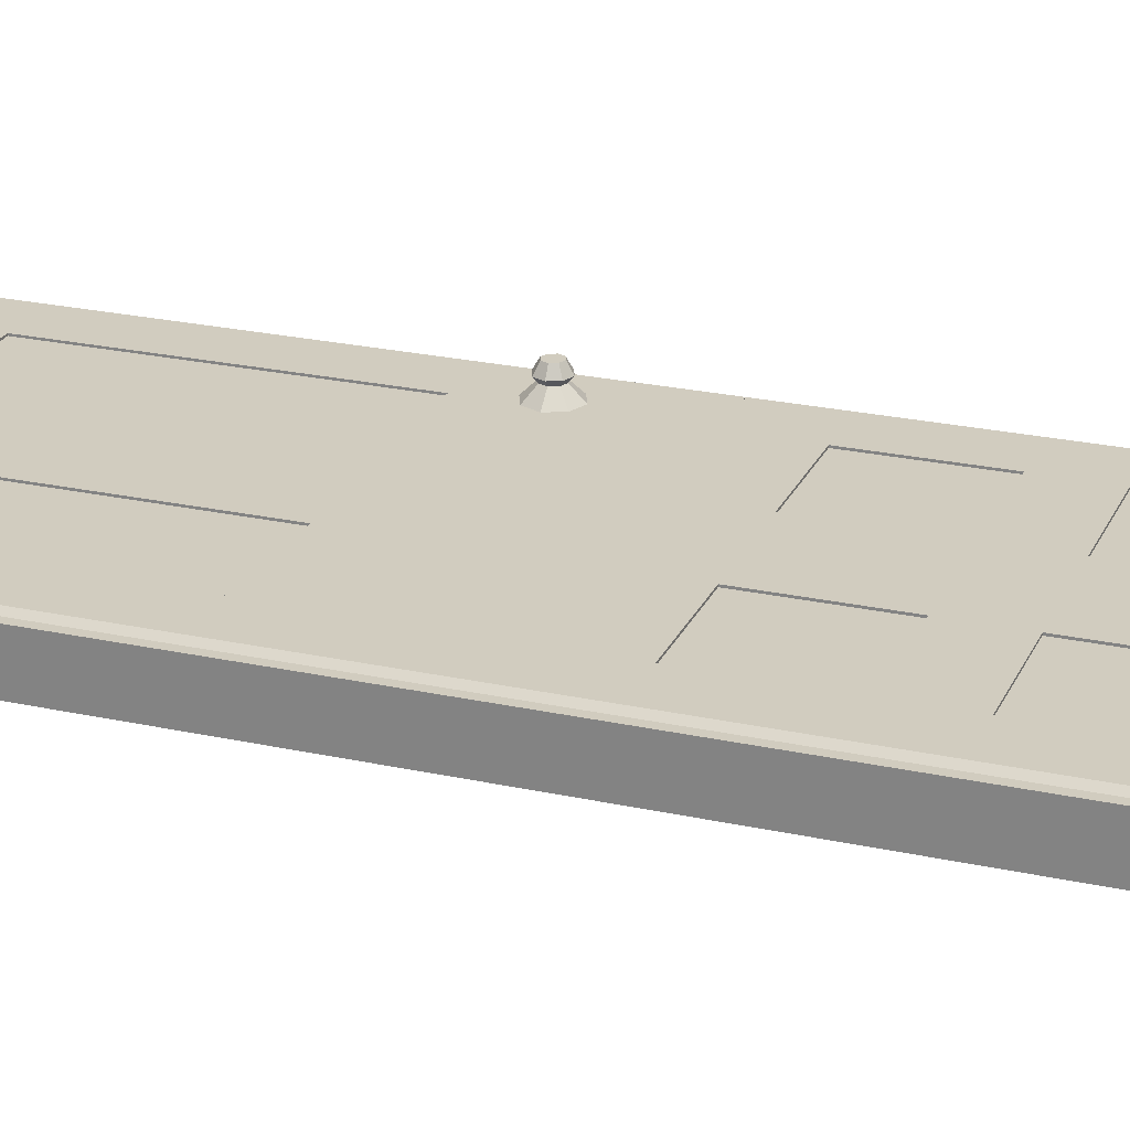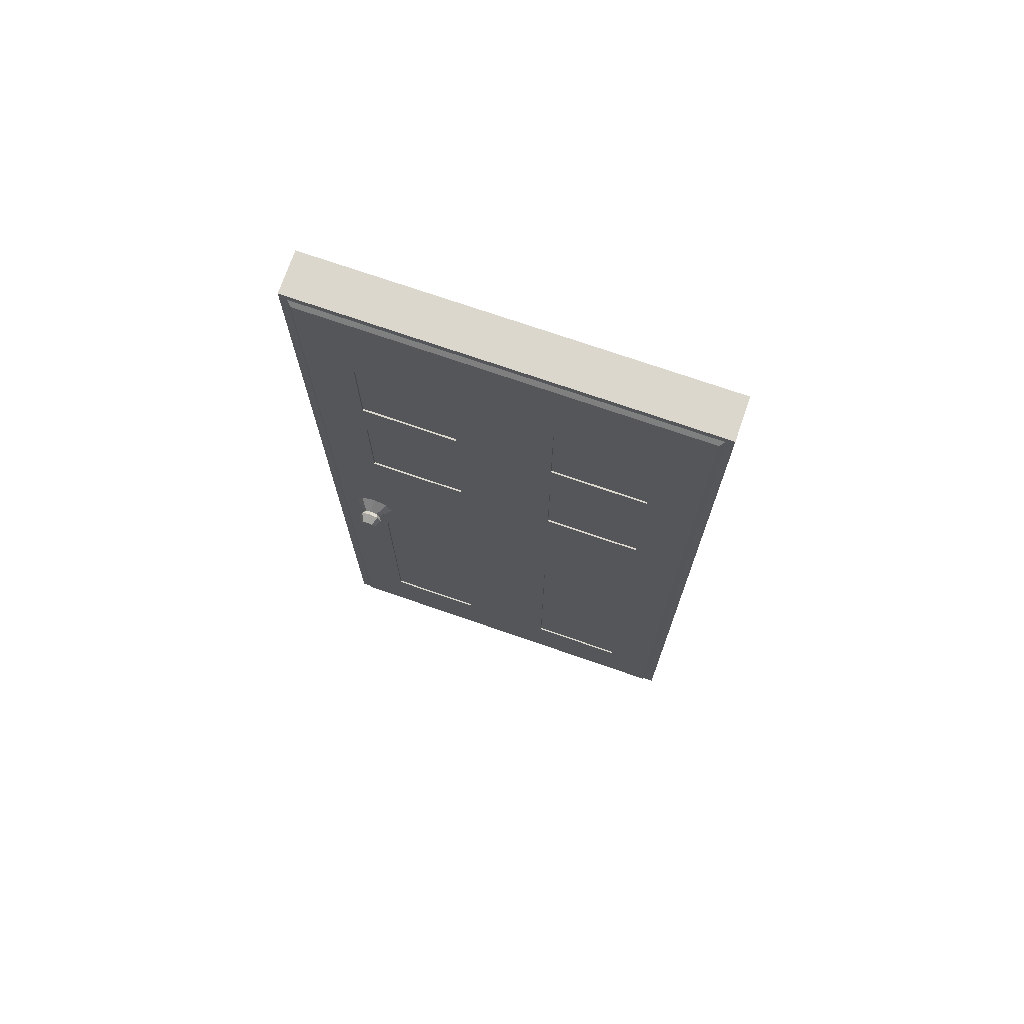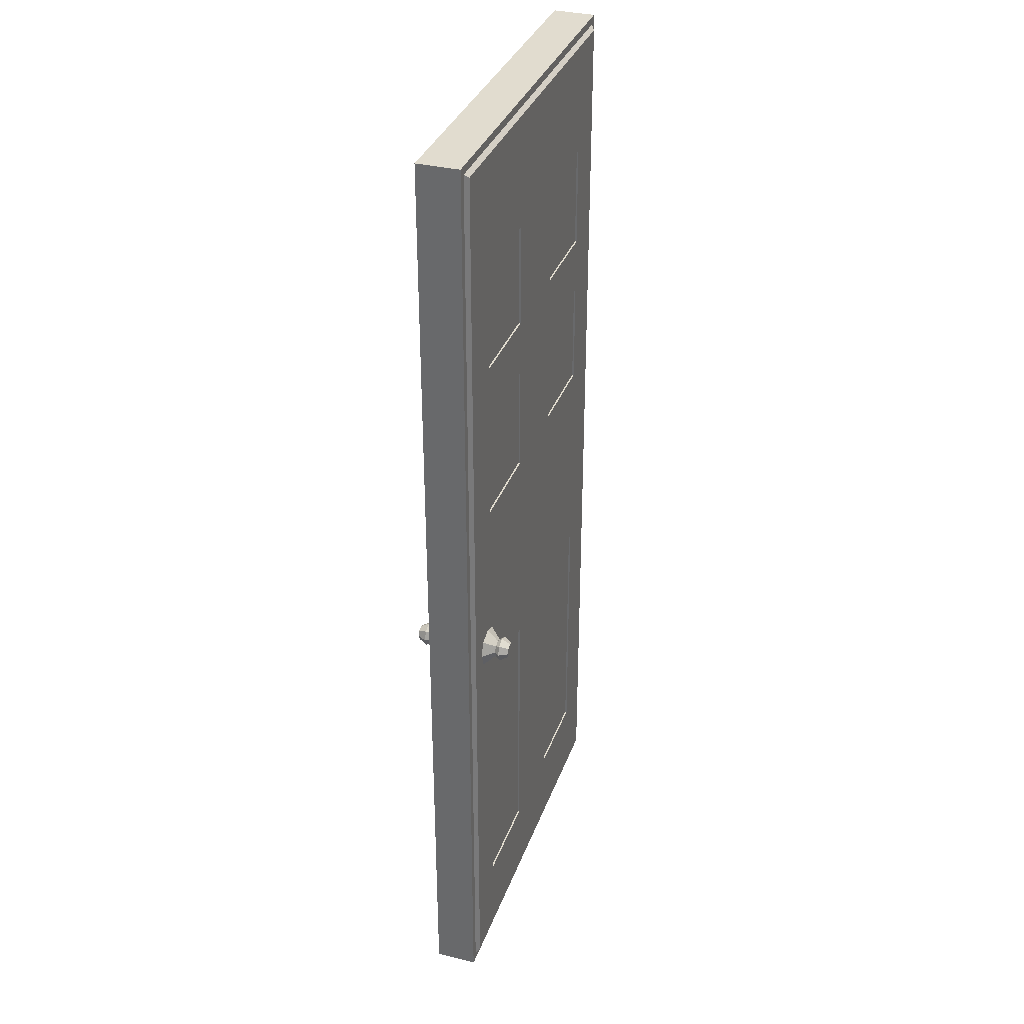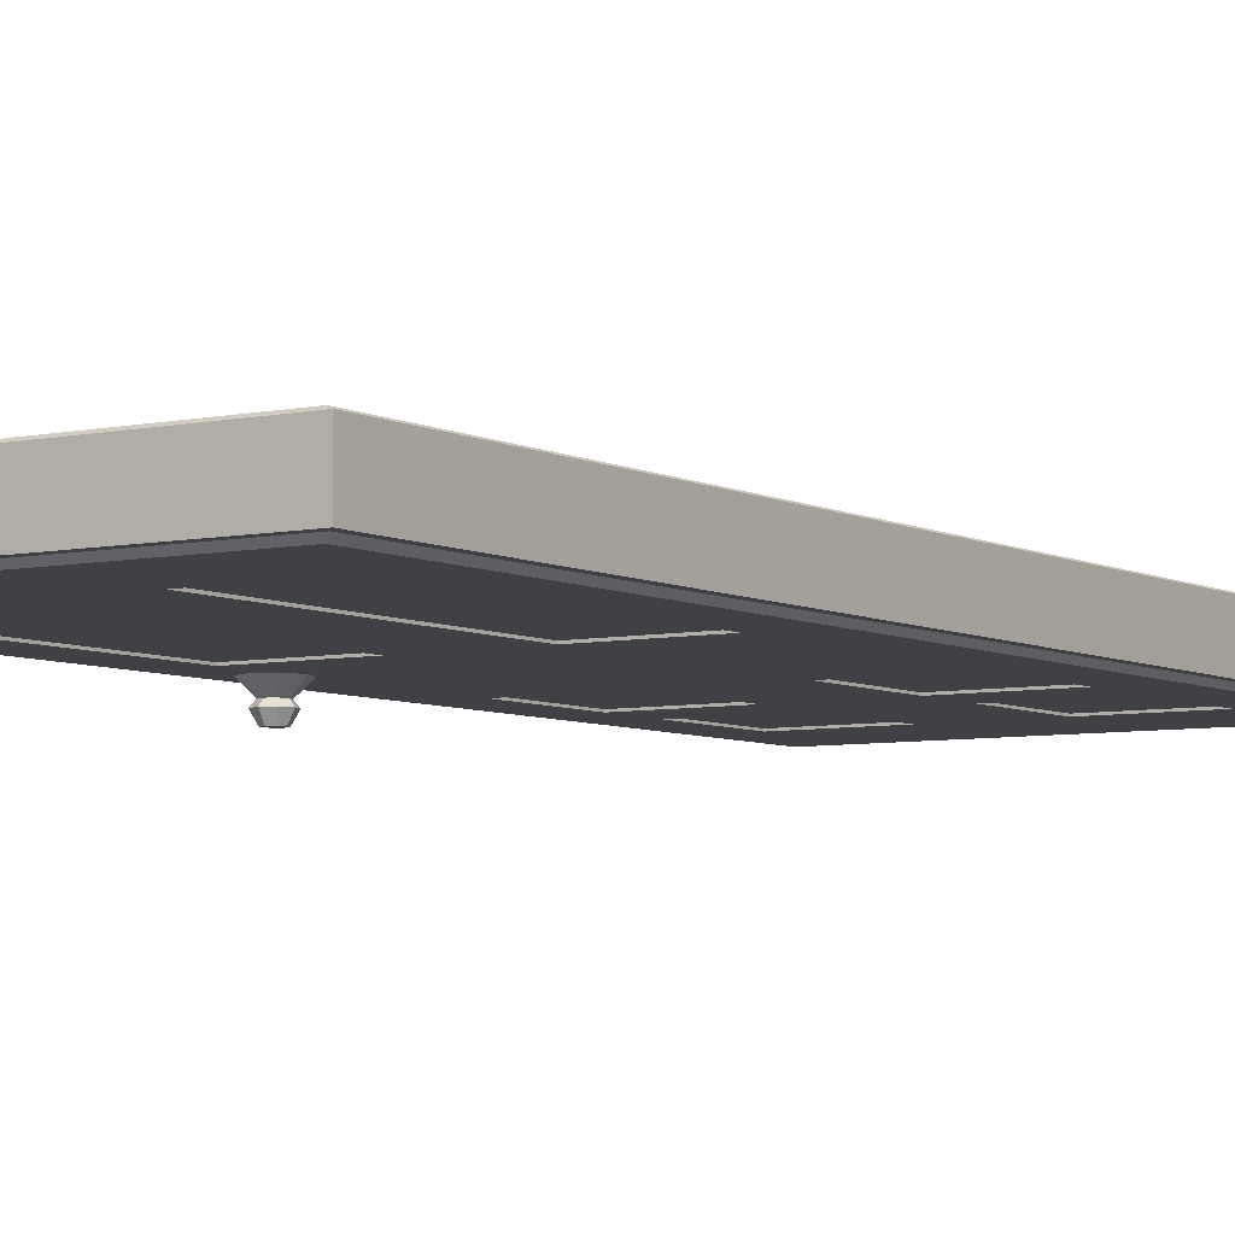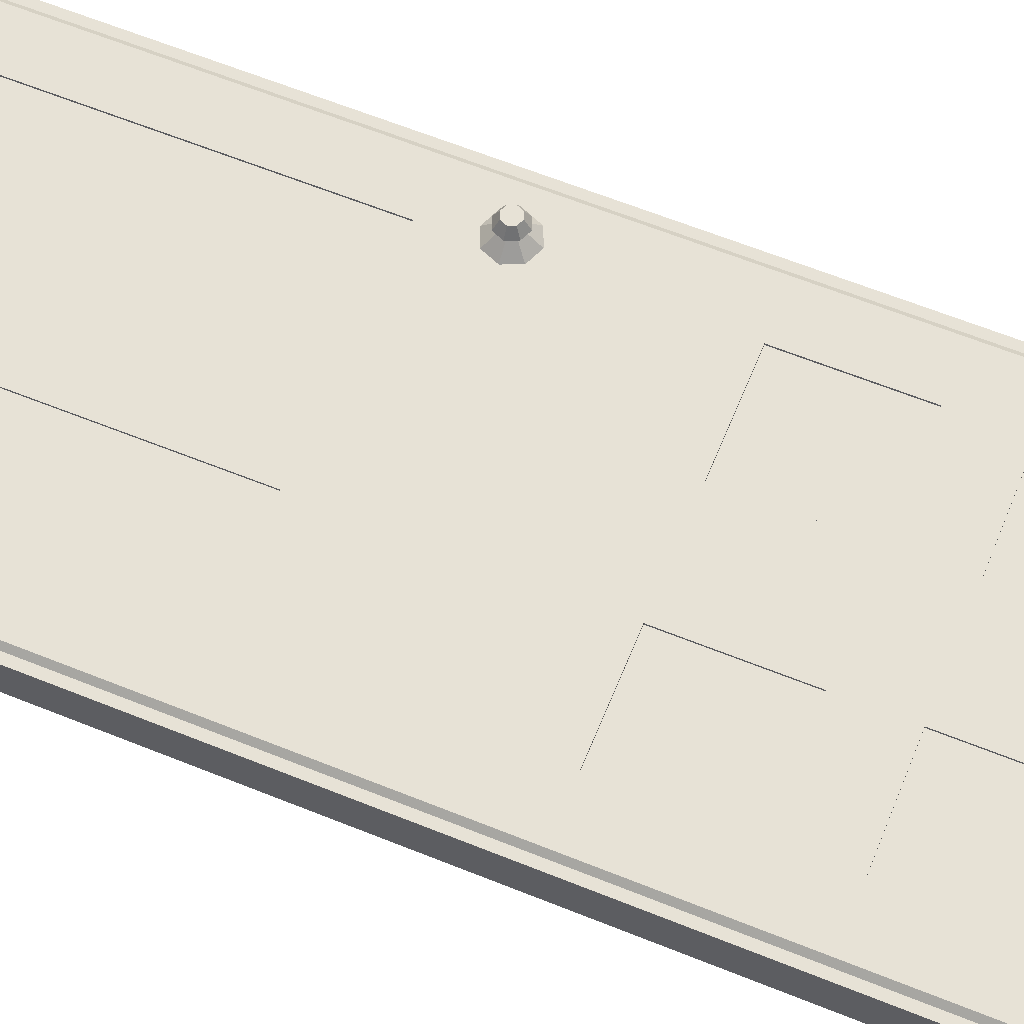
<metadata>
{"format":"obj","ext":"obj","renderer":"f3d","projection":"perspective","resolution":1024,"background":"white","views":[{"elev":24.2,"azim":110.0,"up":"+Z"},{"elev":73.3,"azim":19.1,"up":"+Y"},{"elev":34.2,"azim":-71.6,"up":"+Y"},{"elev":-5.8,"azim":33.4,"up":"+Z"},{"elev":63.2,"azim":112.2,"up":"+Z"}]}
</metadata>
<code>
o Door_2_Cube.002
v -1.74 0 0.09032
v -1.74 4.198 0.09032
v -0 0 0.09032
v -0 4.198 0.09032
v -1.708 0.03354 0.09032
v -1.708 4.164 0.09032
v -0.03198 4.164 0.09032
v -0.03198 0.03354 0.09032
v -1.689 0.05023 0.1066
v -1.689 4.147 0.1066
v -0.05101 4.147 0.1066
v -0.05101 0.05023 0.1066
v -0.8699 0 0.09032
v -0.8699 4.198 0.09032
v -0.8699 0.03354 0.09032
v -0.8699 4.164 0.09032
v -0.8699 0.05023 0.1066
v -0.8699 4.147 0.1066
v -1.74 3.122 0.09032
v -0 3.122 0.09032
v -1.708 3.13 0.09032
v -0.03198 3.13 0.09032
v -1.689 3.122 0.1066
v -0.05101 3.122 0.1066
v -0.8699 3.122 0.1066
v -0 1.739 0.09032
v -0.03198 1.736 0.09032
v -0.05101 1.739 0.1066
v -0.8699 1.739 0.1066
v -1.74 1.739 0.09032
v -1.708 1.736 0.09032
v -1.689 1.739 0.1066
v -1.484 3.221 0.1066
v -1.484 3.666 0.1066
v -1.075 3.666 0.1066
v -1.075 3.221 0.1066
v -0.2557 3.666 0.1066
v -0.6652 3.666 0.1066
v -0.2557 3.221 0.1066
v -0.6652 3.221 0.1066
v -1.484 2.518 0.1066
v -1.484 2.978 0.1066
v -1.075 2.978 0.1066
v -1.075 2.518 0.1066
v -0.2557 2.978 0.1066
v -0.6652 2.978 0.1066
v -0.2557 2.518 0.1066
v -0.6652 2.518 0.1066
v -1.484 0.4182 0.1066
v -1.075 0.4182 0.1066
v -1.075 1.58 0.1066
v -1.484 1.58 0.1066
v -0.2557 1.58 0.1066
v -0.2557 0.4182 0.1066
v -0.6652 0.4182 0.1066
v -0.6652 1.58 0.1066
v -1.484 3.221 0.09939
v -1.484 3.666 0.09939
v -1.075 3.666 0.09939
v -1.075 3.221 0.09939
v -0.2557 3.666 0.09939
v -0.6652 3.666 0.09939
v -0.2557 3.221 0.09939
v -0.6652 3.221 0.09939
v -1.484 2.518 0.09939
v -1.484 2.978 0.09939
v -1.075 2.978 0.09939
v -1.075 2.518 0.09939
v -0.2557 2.978 0.09939
v -0.6652 2.978 0.09939
v -0.2557 2.518 0.09939
v -0.6652 2.518 0.09939
v -1.484 0.4182 0.09939
v -1.075 0.4182 0.09939
v -1.075 1.58 0.09939
v -1.484 1.58 0.09939
v -0.2557 1.58 0.09939
v -0.2557 0.4182 0.09939
v -0.6652 0.4182 0.09939
v -0.6652 1.58 0.09939
v -1.531 1.79 0.1535
v -1.531 1.742 0.1061
v -1.504 1.802 0.1535
v -1.47 1.767 0.1061
v -1.493 1.828 0.1535
v -1.445 1.828 0.1061
v -1.504 1.855 0.1535
v -1.47 1.889 0.1061
v -1.531 1.866 0.1535
v -1.531 1.915 0.1061
v -1.558 1.855 0.1535
v -1.592 1.889 0.1061
v -1.569 1.828 0.1535
v -1.617 1.828 0.1061
v -1.558 1.802 0.1535
v -1.592 1.767 0.1061
v -1.531 1.774 0.1729
v -1.493 1.79 0.1729
v -1.477 1.828 0.1729
v -1.493 1.867 0.1729
v -1.531 1.883 0.1729
v -1.57 1.867 0.1729
v -1.585 1.828 0.1729
v -1.57 1.79 0.1729
v -1.531 1.796 0.2106
v -1.508 1.806 0.2106
v -1.499 1.828 0.2106
v -1.508 1.851 0.2106
v -1.531 1.861 0.2106
v -1.554 1.851 0.2106
v -1.563 1.828 0.2106
v -1.554 1.806 0.2106
v -1.74 0 -0.09032
v -1.74 4.198 -0.09032
v -0 0 -0.09032
v -0 4.198 -0.09032
v -1.74 0 0
v -1.74 4.198 0
v -0 0 0
v -0 4.198 0
v -1.708 0.03354 -0.09032
v -1.708 4.164 -0.09032
v -0.03198 4.164 -0.09032
v -0.03198 0.03354 -0.09032
v -1.689 0.05023 -0.1066
v -1.689 4.147 -0.1066
v -0.05101 4.147 -0.1066
v -0.05101 0.05023 -0.1066
v -0.8699 0 -0.09032
v -0.8699 4.198 -0.09032
v -0.8699 4.198 0
v -0.8699 0 0
v -0.8699 0.03354 -0.09032
v -0.8699 4.164 -0.09032
v -0.8699 0.05023 -0.1066
v -0.8699 4.147 -0.1066
v -1.74 3.122 -0.09032
v -0 3.122 -0.09032
v -0 3.122 0
v -1.74 3.122 0
v -1.708 3.13 -0.09032
v -0.03198 3.13 -0.09032
v -1.689 3.122 -0.1066
v -0.05101 3.122 -0.1066
v -0.8699 3.122 -0.1066
v -0 1.739 -0.09032
v -0 1.739 0
v -1.74 1.739 0
v -0.03198 1.736 -0.09032
v -0.05101 1.739 -0.1066
v -0.8699 1.739 -0.1066
v -1.74 1.739 -0.09032
v -1.708 1.736 -0.09032
v -1.689 1.739 -0.1066
v -1.484 3.221 -0.1066
v -1.484 3.666 -0.1066
v -1.075 3.666 -0.1066
v -1.075 3.221 -0.1066
v -0.2557 3.666 -0.1066
v -0.6652 3.666 -0.1066
v -0.2557 3.221 -0.1066
v -0.6652 3.221 -0.1066
v -1.484 2.518 -0.1066
v -1.484 2.978 -0.1066
v -1.075 2.978 -0.1066
v -1.075 2.518 -0.1066
v -0.2557 2.978 -0.1066
v -0.6652 2.978 -0.1066
v -0.2557 2.518 -0.1066
v -0.6652 2.518 -0.1066
v -1.484 0.4182 -0.1066
v -1.075 0.4182 -0.1066
v -1.075 1.58 -0.1066
v -1.484 1.58 -0.1066
v -0.2557 1.58 -0.1066
v -0.2557 0.4182 -0.1066
v -0.6652 0.4182 -0.1066
v -0.6652 1.58 -0.1066
v -1.484 3.221 -0.09939
v -1.484 3.666 -0.09939
v -1.075 3.666 -0.09939
v -1.075 3.221 -0.09939
v -0.2557 3.666 -0.09939
v -0.6652 3.666 -0.09939
v -0.2557 3.221 -0.09939
v -0.6652 3.221 -0.09939
v -1.484 2.518 -0.09939
v -1.484 2.978 -0.09939
v -1.075 2.978 -0.09939
v -1.075 2.518 -0.09939
v -0.2557 2.978 -0.09939
v -0.6652 2.978 -0.09939
v -0.2557 2.518 -0.09939
v -0.6652 2.518 -0.09939
v -1.484 0.4182 -0.09939
v -1.075 0.4182 -0.09939
v -1.075 1.58 -0.09939
v -1.484 1.58 -0.09939
v -0.2557 1.58 -0.09939
v -0.2557 0.4182 -0.09939
v -0.6652 0.4182 -0.09939
v -0.6652 1.58 -0.09939
v -1.531 1.79 -0.1535
v -1.531 1.742 -0.1061
v -1.504 1.802 -0.1535
v -1.47 1.767 -0.1061
v -1.493 1.828 -0.1535
v -1.445 1.828 -0.1061
v -1.504 1.855 -0.1535
v -1.47 1.889 -0.1061
v -1.531 1.866 -0.1535
v -1.531 1.915 -0.1061
v -1.558 1.855 -0.1535
v -1.592 1.889 -0.1061
v -1.569 1.828 -0.1535
v -1.617 1.828 -0.1061
v -1.558 1.802 -0.1535
v -1.592 1.767 -0.1061
v -1.531 1.774 -0.1729
v -1.493 1.79 -0.1729
v -1.477 1.828 -0.1729
v -1.493 1.867 -0.1729
v -1.531 1.883 -0.1729
v -1.57 1.867 -0.1729
v -1.585 1.828 -0.1729
v -1.57 1.79 -0.1729
v -1.531 1.796 -0.2106
v -1.508 1.806 -0.2106
v -1.499 1.828 -0.2106
v -1.508 1.851 -0.2106
v -1.531 1.861 -0.2106
v -1.554 1.851 -0.2106
v -1.563 1.828 -0.2106
v -1.554 1.806 -0.2106
f 120 20 139
f 14 6 16
f 119 13 132
f 118 14 131
f 2 140 19
f 15 12 17
f 20 7 22
f 30 5 31
f 13 8 15
f 10 35 18
f 31 9 32
f 16 10 18
f 22 11 24
f 16 11 7
f 24 40 25
f 13 5 1
f 15 9 5
f 131 4 120
f 132 1 117
f 14 7 4
f 25 48 46
f 27 24 28
f 21 10 6
f 23 41 42
f 19 6 2
f 20 27 26
f 19 148 30
f 139 26 147
f 147 3 119
f 30 117 1
f 26 8 3
f 17 49 9
f 27 12 8
f 28 54 12
f 31 23 21
f 19 31 21
f 37 63 39
f 25 33 23
f 23 34 10
f 25 35 36
f 41 66 42
f 24 37 39
f 18 37 11
f 25 38 18
f 34 59 35
f 25 44 29
f 29 41 32
f 23 43 25
f 38 61 37
f 25 45 24
f 28 48 29
f 24 47 28
f 33 58 34
f 32 51 29
f 29 50 17
f 32 49 52
f 56 77 53
f 28 56 53
f 29 55 56
f 17 54 55
f 59 57 60
f 61 64 63
f 67 65 68
f 69 72 71
f 75 73 74
f 77 79 78
f 46 69 45
f 35 60 36
f 42 67 43
f 50 73 49
f 40 62 38
f 45 71 47
f 53 78 54
f 36 57 33
f 43 68 44
f 51 74 50
f 39 64 40
f 48 70 46
f 54 79 55
f 44 65 41
f 49 76 52
f 47 72 48
f 55 80 56
f 52 75 51
f 138 120 139
f 130 122 114
f 129 119 132
f 130 118 131
f 140 114 137
f 133 128 124
f 138 123 116
f 152 121 113
f 129 124 115
f 157 126 136
f 153 125 121
f 134 126 122
f 142 127 123
f 127 134 123
f 162 144 145
f 121 129 113
f 125 133 121
f 116 131 120
f 113 132 117
f 123 130 116
f 145 170 151
f 149 144 142
f 126 141 122
f 143 163 154
f 122 137 114
f 149 138 146
f 148 137 152
f 146 139 147
f 115 147 119
f 117 152 113
f 124 146 115
f 171 135 125
f 128 149 124
f 176 150 128
f 143 153 141
f 137 153 152
f 185 159 161
f 155 145 143
f 156 143 126
f 145 157 136
f 188 163 164
f 144 159 127
f 159 136 127
f 160 145 136
f 181 156 157
f 166 145 151
f 163 151 154
f 165 143 145
f 183 160 159
f 167 145 144
f 170 150 151
f 169 144 150
f 180 155 156
f 173 154 151
f 172 151 135
f 154 171 125
f 199 178 175
f 150 178 151
f 151 177 135
f 135 176 128
f 179 181 182
f 186 183 185
f 187 189 190
f 194 191 193
f 195 197 196
f 201 199 200
f 191 168 167
f 182 157 158
f 189 164 165
f 195 172 171
f 184 162 160
f 193 167 169
f 200 175 176
f 179 158 155
f 190 165 166
f 196 173 172
f 186 161 162
f 192 170 168
f 201 176 177
f 187 166 163
f 198 171 174
f 194 169 170
f 202 177 178
f 197 174 173
f 120 4 20
f 14 2 6
f 119 3 13
f 118 2 14
f 2 118 140
f 15 8 12
f 20 4 7
f 30 1 5
f 13 3 8
f 10 34 35
f 31 5 9
f 16 6 10
f 22 7 11
f 16 18 11
f 24 39 40
f 13 15 5
f 15 17 9
f 131 14 4
f 132 13 1
f 14 16 7
f 25 29 48
f 27 22 24
f 21 23 10
f 23 32 41
f 19 21 6
f 20 22 27
f 19 140 148
f 139 20 26
f 147 26 3
f 30 148 117
f 26 27 8
f 17 50 49
f 27 28 12
f 28 53 54
f 31 32 23
f 19 30 31
f 37 61 63
f 25 36 33
f 23 33 34
f 25 18 35
f 41 65 66
f 24 11 37
f 18 38 37
f 25 40 38
f 34 58 59
f 25 43 44
f 29 44 41
f 23 42 43
f 38 62 61
f 25 46 45
f 28 47 48
f 24 45 47
f 33 57 58
f 32 52 51
f 29 51 50
f 32 9 49
f 56 80 77
f 28 29 56
f 29 17 55
f 17 12 54
f 59 58 57
f 61 62 64
f 67 66 65
f 69 70 72
f 75 76 73
f 77 80 79
f 46 70 69
f 35 59 60
f 42 66 67
f 50 74 73
f 40 64 62
f 45 69 71
f 53 77 78
f 36 60 57
f 43 67 68
f 51 75 74
f 39 63 64
f 48 72 70
f 54 78 79
f 44 68 65
f 49 73 76
f 47 71 72
f 55 79 80
f 52 76 75
f 138 116 120
f 130 134 122
f 129 115 119
f 130 114 118
f 140 118 114
f 133 135 128
f 138 142 123
f 152 153 121
f 129 133 124
f 157 156 126
f 153 154 125
f 134 136 126
f 142 144 127
f 127 136 134
f 162 161 144
f 121 133 129
f 125 135 133
f 116 130 131
f 113 129 132
f 123 134 130
f 145 168 170
f 149 150 144
f 126 143 141
f 143 164 163
f 122 141 137
f 149 142 138
f 148 140 137
f 146 138 139
f 115 146 147
f 117 148 152
f 124 149 146
f 171 172 135
f 128 150 149
f 176 175 150
f 143 154 153
f 137 141 153
f 185 183 159
f 155 158 145
f 156 155 143
f 145 158 157
f 188 187 163
f 144 161 159
f 159 160 136
f 160 162 145
f 181 180 156
f 166 165 145
f 163 166 151
f 165 164 143
f 183 184 160
f 167 168 145
f 170 169 150
f 169 167 144
f 180 179 155
f 173 174 154
f 172 173 151
f 154 174 171
f 199 202 178
f 150 175 178
f 151 178 177
f 135 177 176
f 179 180 181
f 186 184 183
f 187 188 189
f 194 192 191
f 195 198 197
f 201 202 199
f 191 192 168
f 182 181 157
f 189 188 164
f 195 196 172
f 184 186 162
f 193 191 167
f 200 199 175
f 179 182 158
f 190 189 165
f 196 197 173
f 186 185 161
f 192 194 170
f 201 200 176
f 187 190 166
f 198 195 171
f 194 193 169
f 202 201 177
f 197 198 174
f 82 83 81
f 84 85 83
f 85 88 87
f 88 89 87
f 90 91 89
f 91 94 93
f 88 86 94
f 93 96 95
f 95 82 81
f 93 102 91
f 100 109 108
f 89 100 87
f 93 104 103
f 85 98 83
f 91 101 89
f 95 97 104
f 83 97 81
f 87 99 85
f 108 110 112
f 99 106 98
f 103 112 111
f 101 110 109
f 100 107 99
f 98 105 97
f 104 105 112
f 102 111 110
f 205 204 203
f 207 206 205
f 209 208 207
f 211 210 209
f 213 212 211
f 213 216 214
f 208 212 216
f 217 216 215
f 217 204 218
f 224 215 213
f 222 231 223
f 222 211 209
f 215 226 217
f 205 221 207
f 223 213 211
f 226 203 217
f 219 205 203
f 221 209 207
f 228 234 232
f 228 221 220
f 233 226 225
f 223 232 224
f 229 222 221
f 227 220 219
f 234 219 226
f 224 233 225
f 82 84 83
f 84 86 85
f 85 86 88
f 88 90 89
f 90 92 91
f 91 92 94
f 86 84 94
f 84 82 94
f 82 96 94
f 94 92 90
f 90 88 94
f 93 94 96
f 95 96 82
f 93 103 102
f 100 101 109
f 89 101 100
f 93 95 104
f 85 99 98
f 91 102 101
f 95 81 97
f 83 98 97
f 87 100 99
f 112 105 106
f 106 107 112
f 107 108 112
f 108 109 110
f 110 111 112
f 99 107 106
f 103 104 112
f 101 102 110
f 100 108 107
f 98 106 105
f 104 97 105
f 102 103 111
f 205 206 204
f 207 208 206
f 209 210 208
f 211 212 210
f 213 214 212
f 213 215 216
f 204 206 208
f 208 210 212
f 212 214 216
f 216 218 204
f 204 208 216
f 217 218 216
f 217 203 204
f 224 225 215
f 222 230 231
f 222 223 211
f 215 225 226
f 205 220 221
f 223 224 213
f 226 219 203
f 219 220 205
f 221 222 209
f 228 227 234
f 234 233 232
f 232 231 230
f 230 229 232
f 229 228 232
f 228 229 221
f 233 234 226
f 223 231 232
f 229 230 222
f 227 228 220
f 234 227 219
f 224 232 233

</code>
